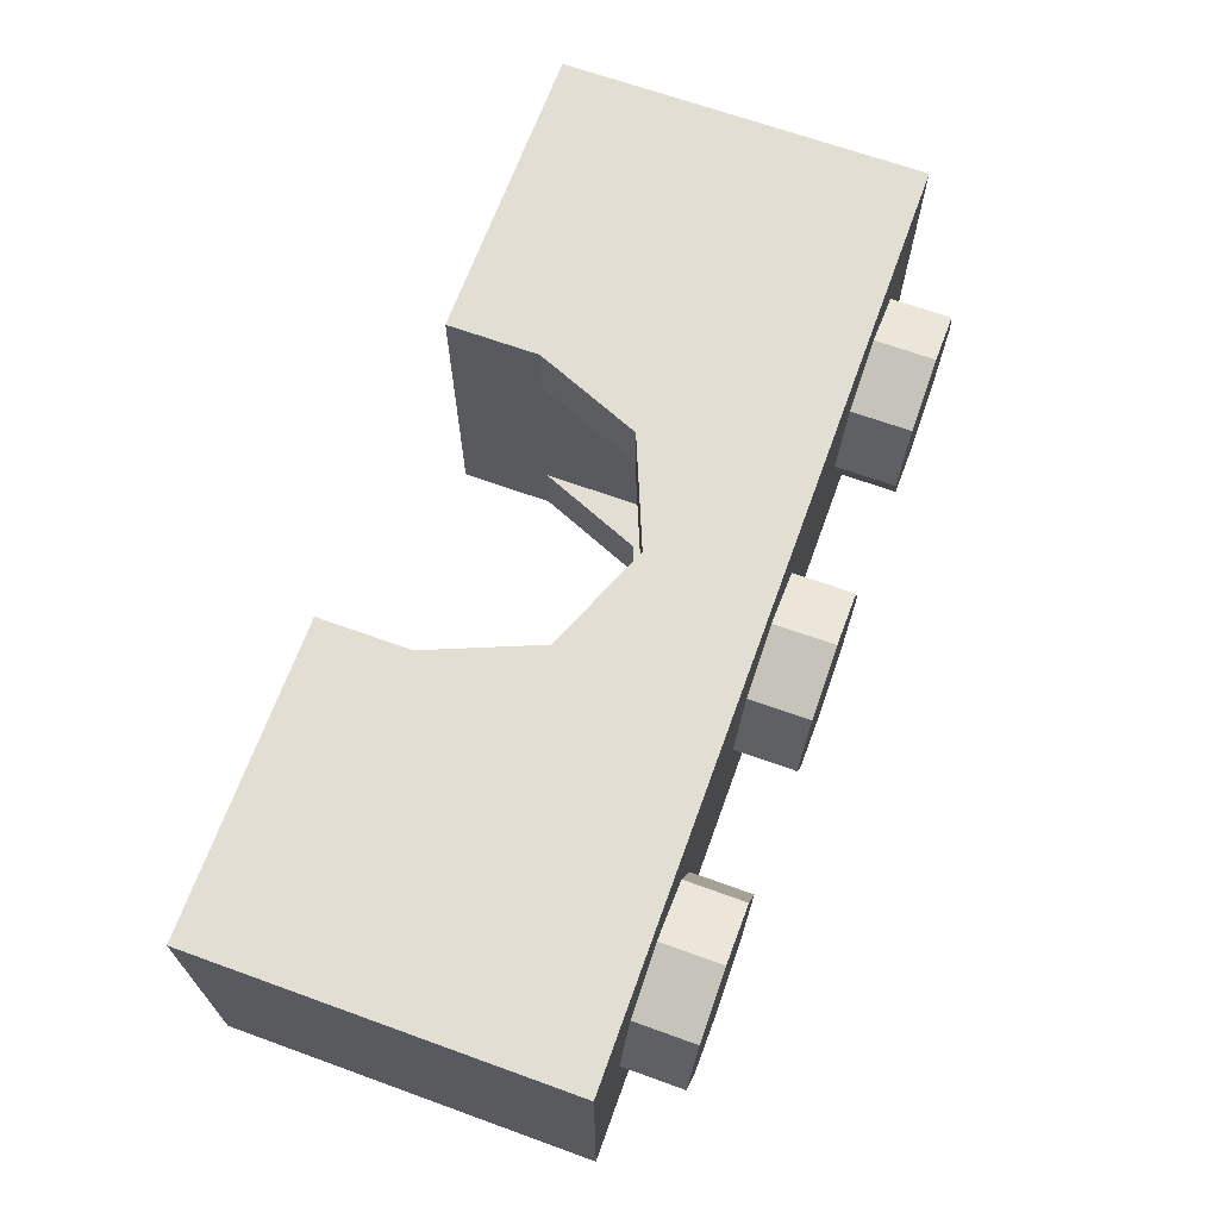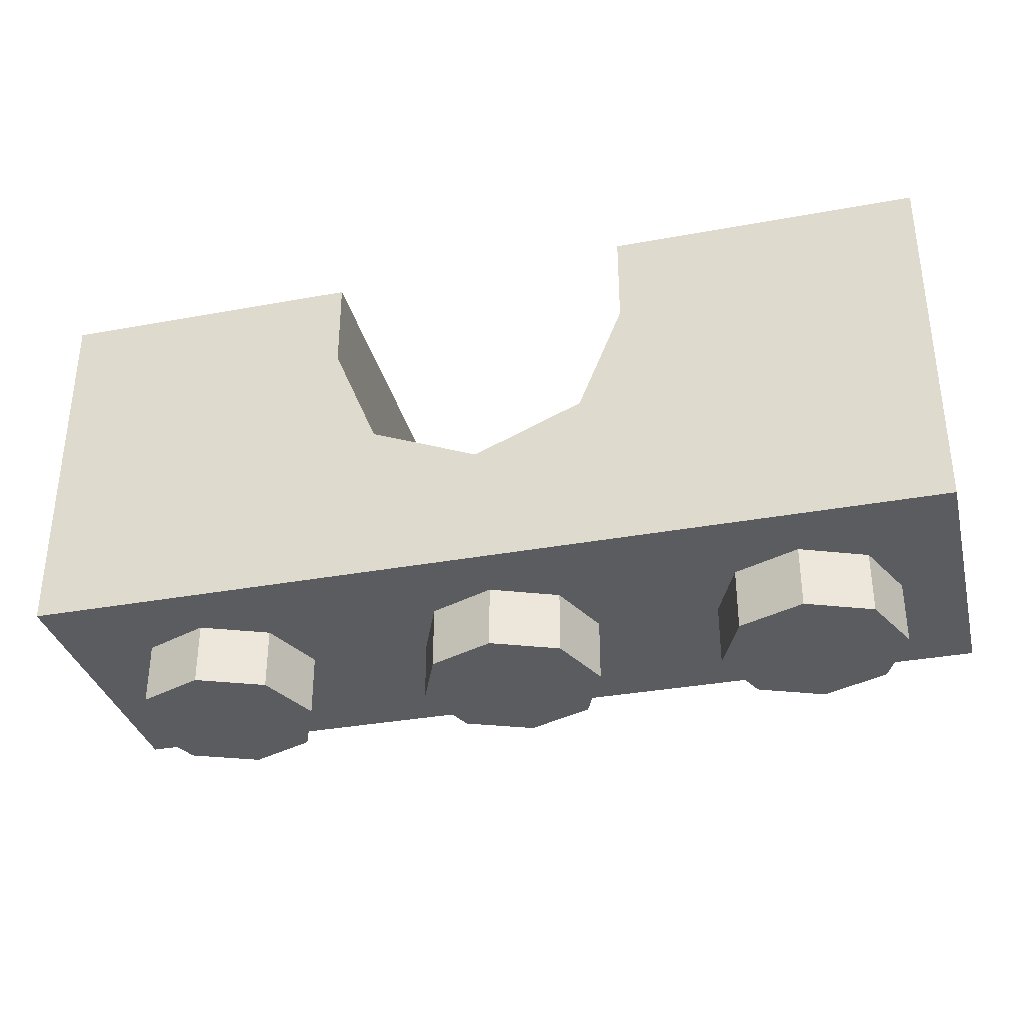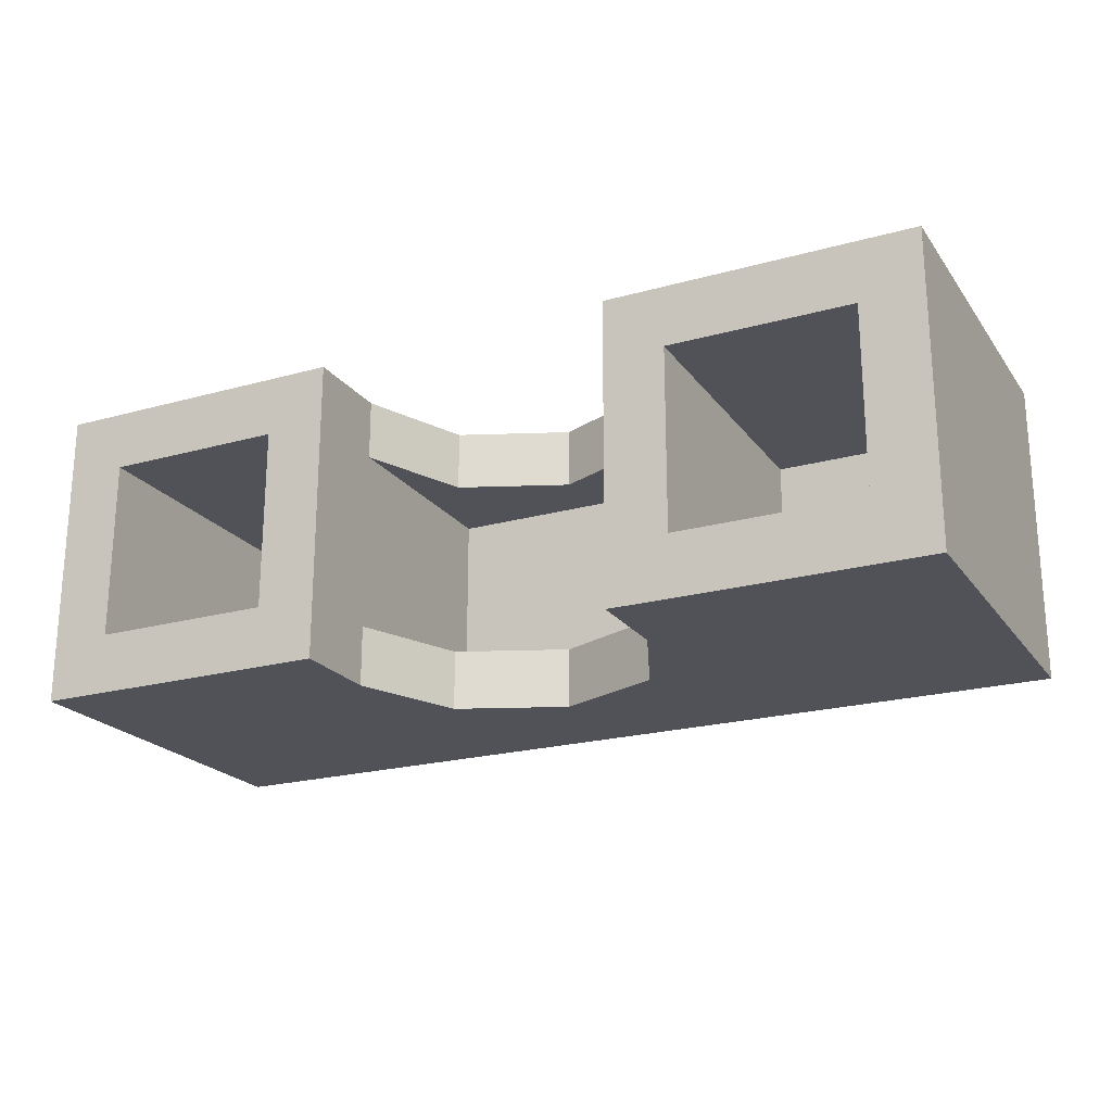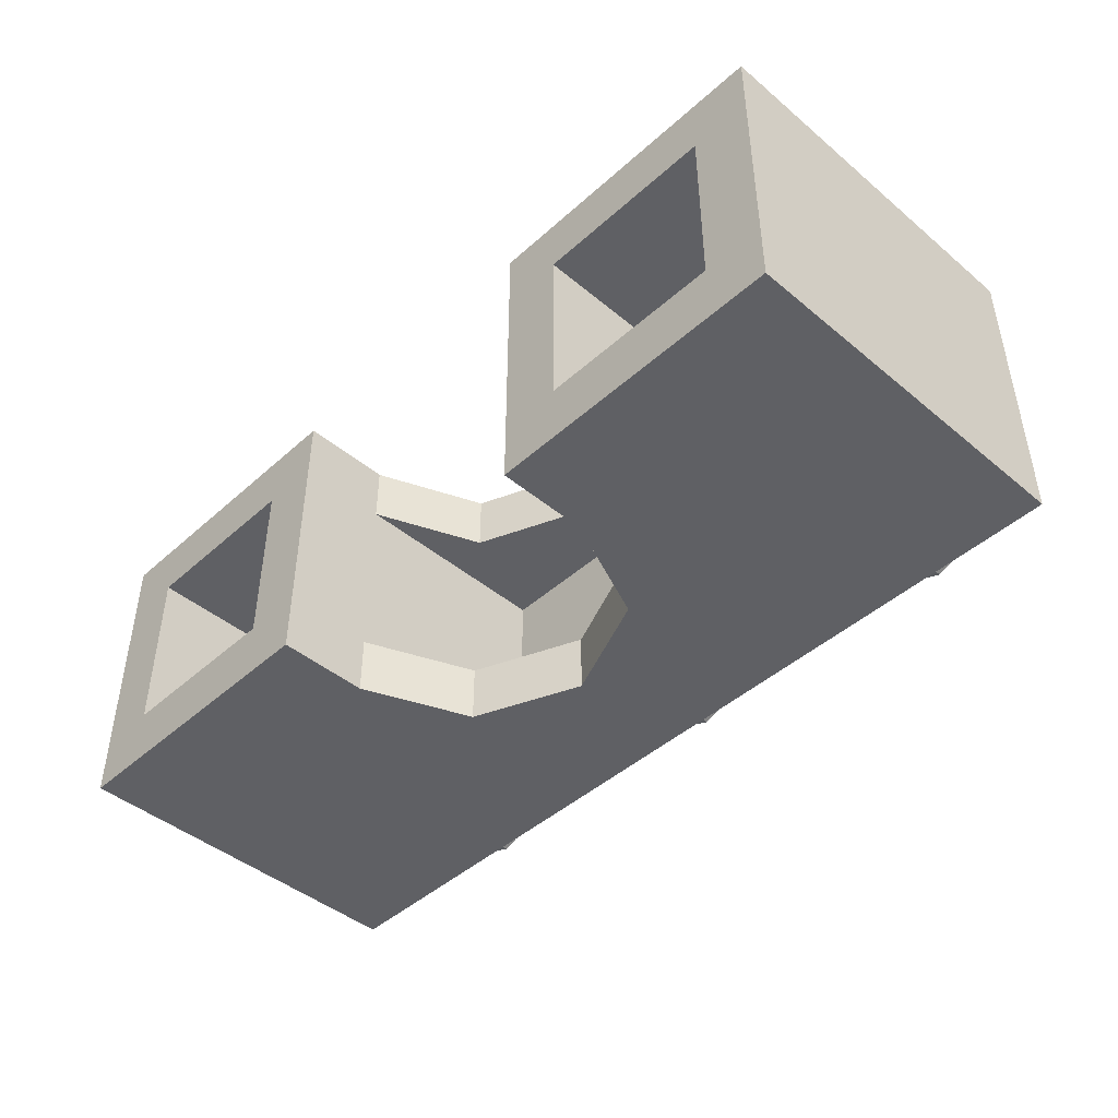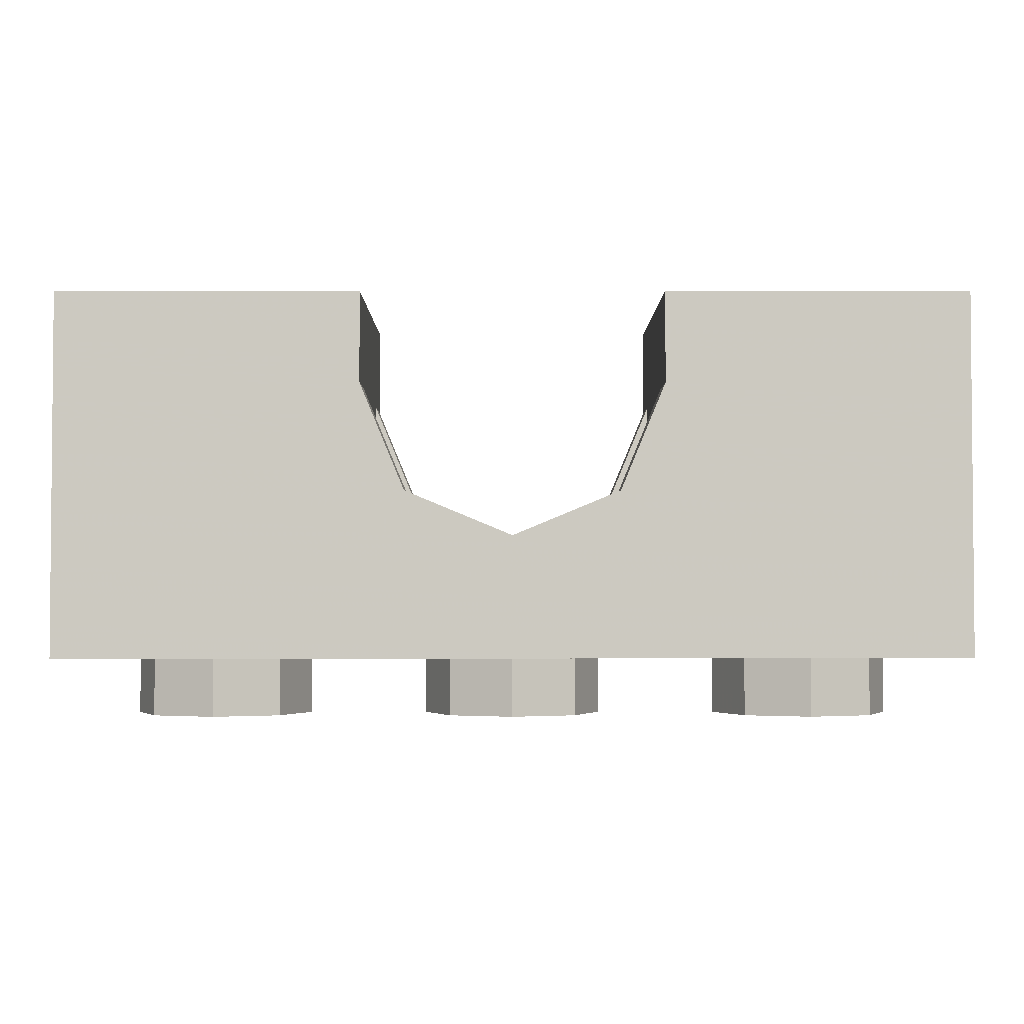
<metadata>
{"format":"obj","ext":"obj","renderer":"f3d","projection":"perspective","resolution":1024,"background":"white","views":[{"elev":67.2,"azim":-70.1,"up":"+Z"},{"elev":-34.0,"azim":14.0,"up":"+Y"},{"elev":-21.6,"azim":-153.9,"up":"+Z"},{"elev":-44.7,"azim":-134.0,"up":"+Z"},{"elev":-2.8,"azim":179.8,"up":"+Y"}]}
</metadata>
<code>
v 1.5 1.2 0.5
v 1.3 1.2 0.3
v 0.7 1.2 0.3
v 0.5 1.2 0.5
v 0.5 1.2 0.5
v 0.7 1.2 0.3
v 0.7 1.2 -0.3
v 0.5 1.2 -0.5
v 0.5 1.2 -0.5
v 0.7 1.2 -0.3
v 1.3 1.2 -0.3
v 1.5 1.2 -0.5
v 1.5 1.2 -0.5
v 1.3 1.2 -0.3
v 1.3 1.2 0.3
v 1.5 1.2 0.5
v -0.5 1.2 0.5
v -0.7 1.2 0.3
v -1.3 1.2 0.3
v -1.5 1.2 0.5
v -1.5 1.2 0.5
v -1.3 1.2 0.3
v -1.3 1.2 -0.3
v -1.5 1.2 -0.5
v -1.5 1.2 -0.5
v -1.3 1.2 -0.3
v -0.7 1.2 -0.3
v -0.5 1.2 -0.5
v -0.5 1.2 -0.5
v -0.7 1.2 -0.3
v -0.7 1.2 0.3
v -0.5 1.2 0.5
v 0.7 0.2 0.3
v 1.3 0.2 0.3
v 1.3 0.2 -0.3
v 0.7 0.2 -0.3
v 0.7 0.2 0.3
v 0.7 1.2 0.3
v 1.3 1.2 0.3
v 1.3 0.2 0.3
v 0.7 0.2 -0.3
v 0.7 1.2 -0.3
v 0.7 1.2 0.3
v 0.7 0.2 0.3
v 1.3 0.2 -0.3
v 1.3 1.2 -0.3
v 0.7 1.2 -0.3
v 0.7 0.2 -0.3
v 1.3 0.2 0.3
v 1.3 1.2 0.3
v 1.3 1.2 -0.3
v 1.3 0.2 -0.3
v -1.3 0.2 0.3
v -0.7 0.2 0.3
v -0.7 0.2 -0.3
v -1.3 0.2 -0.3
v -1.3 0.2 0.3
v -1.3 1.2 0.3
v -0.7 1.2 0.3
v -0.7 0.2 0.3
v -1.3 0.2 -0.3
v -1.3 1.2 -0.3
v -1.3 1.2 0.3
v -1.3 0.2 0.3
v -0.7 0.2 -0.3
v -0.7 1.2 -0.3
v -1.3 1.2 -0.3
v -1.3 0.2 -0.3
v -0.7 0.2 0.3
v -0.7 1.2 0.3
v -0.7 1.2 -0.3
v -0.7 0.2 -0.3
v -0.5 0.9 0.5
v -0.5 0.9 -0.5
v -0.5 1.2 -0.5
v -0.5 1.2 0.5
v 0.5 0.9 -0.5
v 0.5 0.9 0.5
v 0.5 1.2 0.5
v 0.5 1.2 -0.5
v 0.3535 0.5464 0.5
v 0.5 0.9 0.5
v 0.5 0.9 0.3
v 0.3535 0.5464 0.3
v 0 0.4 0.5
v 0.3535 0.5464 0.5
v 0.3535 0.5464 0.3
v 0 0.4 0.3
v -0.3535 0.5464 0.5
v 0 0.4 0.5
v 0 0.4 0.3
v -0.3535 0.5464 0.3
v -0.5 0.9 0.5
v -0.3535 0.5464 0.5
v -0.3535 0.5464 0.3
v -0.5 0.9 0.3
v 0.3535 0.5464 -0.5
v 0.5 0.9 -0.5
v 0.5 0.9 -0.3
v 0.3535 0.5464 -0.3
v 0 0.4 -0.5
v 0.3535 0.5464 -0.5
v 0.3535 0.5464 -0.3
v 0 0.4 -0.3
v -0.3535 0.5464 -0.5
v 0 0.4 -0.5
v 0 0.4 -0.3
v -0.3535 0.5464 -0.3
v -0.5 0.9 -0.5
v -0.3535 0.5464 -0.5
v -0.3535 0.5464 -0.3
v -0.5 0.9 -0.3
v 0.5 0.4 0.3
v 0.3535 0.5464 0.3
v 0.5 0.9 0.3
v 0.5 0.4 0.3
v 0 0.4 0.3
v 0.3535 0.5464 0.3
v -0.5 0.4 0.3
v -0.3535 0.5464 0.3
v 0 0.4 0.3
v -0.5 0.4 0.3
v -0.5 0.9 0.3
v -0.3535 0.5464 0.3
v 0.5 0.4 -0.3
v 0.3535 0.5464 -0.3
v 0.5 0.9 -0.3
v 0.5 0.4 -0.3
v 0 0.4 -0.3
v 0.3535 0.5464 -0.3
v -0.5 0.4 -0.3
v -0.3535 0.5464 -0.3
v 0 0.4 -0.3
v -0.5 0.4 -0.3
v -0.5 0.9 -0.3
v -0.3535 0.5464 -0.3
v -0.5 0.4 0.3
v -0.5 0.4 -0.3
v -0.5 0.9 -0.3
v -0.5 0.9 0.3
v 0.5 0.4 -0.3
v 0.5 0.4 0.3
v 0.5 0.9 0.3
v 0.5 0.9 -0.3
v -0.5 0.2 -0.3
v 0.5 0.2 -0.3
v 0.5 0.2 0.3
v -0.5 0.2 0.3
v -0.5 0.2 0.3
v 0.5 0.2 0.3
v 0.5 0.4 0.3
v -0.5 0.4 0.3
v 0.5 0.2 -0.3
v -0.5 0.2 -0.3
v -0.5 0.4 -0.3
v 0.5 0.4 -0.3
v -0.5 0.2 -0.3
v -0.5 0.2 0.3
v -0.5 0.4 0.3
v -0.5 0.4 -0.3
v 0.5 0.2 0.3
v 0.5 0.2 -0.3
v 0.5 0.4 -0.3
v 0.5 0.4 0.3
v 1.5 0 -0.5
v 1.5 0 0.5
v -1.5 0 0.5
v -1.5 0 -0.5
v -0.7879 0 0.2121
v -0.7 0 0
v -0.7 -0.2 0
v -0.7879 -0.2 0.2121
v -1 0 0.3
v -0.7879 0 0.2121
v -0.7879 -0.2 0.2121
v -1 -0.2 0.3
v -1.212 0 0.2121
v -1 0 0.3
v -1 -0.2 0.3
v -1.212 -0.2 0.2121
v -1.3 0 0
v -1.212 0 0.2121
v -1.212 -0.2 0.2121
v -1.3 -0.2 0
v -1.212 0 -0.2121
v -1.3 0 0
v -1.3 -0.2 0
v -1.212 -0.2 -0.2121
v -1 0 -0.3
v -1.212 0 -0.2121
v -1.212 -0.2 -0.2121
v -1 -0.2 -0.3
v -0.7879 0 -0.2121
v -1 0 -0.3
v -1 -0.2 -0.3
v -0.7879 -0.2 -0.2121
v -0.7 0 0
v -0.7879 0 -0.2121
v -0.7879 -0.2 -0.2121
v -0.7 -0.2 0
v -1 -0.2 0
v -0.7 -0.2 0
v -0.7879 -0.2 0.2121
v -1 -0.2 0
v -0.7879 -0.2 0.2121
v -1 -0.2 0.3
v -1 -0.2 0
v -1 -0.2 0.3
v -1.212 -0.2 0.2121
v -1 -0.2 0
v -1.212 -0.2 0.2121
v -1.3 -0.2 0
v -1 -0.2 0
v -1.3 -0.2 0
v -1.212 -0.2 -0.2121
v -1 -0.2 0
v -1.212 -0.2 -0.2121
v -1 -0.2 -0.3
v -1 -0.2 0
v -1 -0.2 -0.3
v -0.7879 -0.2 -0.2121
v -1 -0.2 0
v -0.7879 -0.2 -0.2121
v -0.7 -0.2 0
v 0.2121 0 0.2121
v 0.3 0 0
v 0.3 -0.2 0
v 0.2121 -0.2 0.2121
v 0 0 0.3
v 0.2121 0 0.2121
v 0.2121 -0.2 0.2121
v 0 -0.2 0.3
v -0.2121 0 0.2121
v 0 0 0.3
v 0 -0.2 0.3
v -0.2121 -0.2 0.2121
v -0.3 0 0
v -0.2121 0 0.2121
v -0.2121 -0.2 0.2121
v -0.3 -0.2 0
v -0.2121 0 -0.2121
v -0.3 0 0
v -0.3 -0.2 0
v -0.2121 -0.2 -0.2121
v 0 0 -0.3
v -0.2121 0 -0.2121
v -0.2121 -0.2 -0.2121
v 0 -0.2 -0.3
v 0.2121 0 -0.2121
v 0 0 -0.3
v 0 -0.2 -0.3
v 0.2121 -0.2 -0.2121
v 0.3 0 0
v 0.2121 0 -0.2121
v 0.2121 -0.2 -0.2121
v 0.3 -0.2 0
v 0 -0.2 0
v 0.3 -0.2 0
v 0.2121 -0.2 0.2121
v 0 -0.2 0
v 0.2121 -0.2 0.2121
v 0 -0.2 0.3
v 0 -0.2 0
v 0 -0.2 0.3
v -0.2121 -0.2 0.2121
v 0 -0.2 0
v -0.2121 -0.2 0.2121
v -0.3 -0.2 0
v 0 -0.2 0
v -0.3 -0.2 0
v -0.2121 -0.2 -0.2121
v 0 -0.2 0
v -0.2121 -0.2 -0.2121
v 0 -0.2 -0.3
v 0 -0.2 0
v 0 -0.2 -0.3
v 0.2121 -0.2 -0.2121
v 0 -0.2 0
v 0.2121 -0.2 -0.2121
v 0.3 -0.2 0
v 1.212 0 0.2121
v 1.3 0 0
v 1.3 -0.2 0
v 1.212 -0.2 0.2121
v 1 0 0.3
v 1.212 0 0.2121
v 1.212 -0.2 0.2121
v 1 -0.2 0.3
v 0.7879 0 0.2121
v 1 0 0.3
v 1 -0.2 0.3
v 0.7879 -0.2 0.2121
v 0.7 0 0
v 0.7879 0 0.2121
v 0.7879 -0.2 0.2121
v 0.7 -0.2 0
v 0.7879 0 -0.2121
v 0.7 0 0
v 0.7 -0.2 0
v 0.7879 -0.2 -0.2121
v 1 0 -0.3
v 0.7879 0 -0.2121
v 0.7879 -0.2 -0.2121
v 1 -0.2 -0.3
v 1.212 0 -0.2121
v 1 0 -0.3
v 1 -0.2 -0.3
v 1.212 -0.2 -0.2121
v 1.3 0 0
v 1.212 0 -0.2121
v 1.212 -0.2 -0.2121
v 1.3 -0.2 0
v 1 -0.2 0
v 1.3 -0.2 0
v 1.212 -0.2 0.2121
v 1 -0.2 0
v 1.212 -0.2 0.2121
v 1 -0.2 0.3
v 1 -0.2 0
v 1 -0.2 0.3
v 0.7879 -0.2 0.2121
v 1 -0.2 0
v 0.7879 -0.2 0.2121
v 0.7 -0.2 0
v 1 -0.2 0
v 0.7 -0.2 0
v 0.7879 -0.2 -0.2121
v 1 -0.2 0
v 0.7879 -0.2 -0.2121
v 1 -0.2 -0.3
v 1 -0.2 0
v 1 -0.2 -0.3
v 1.212 -0.2 -0.2121
v 1 -0.2 0
v 1.212 -0.2 -0.2121
v 1.3 -0.2 0
v 0.5 0.4 0.5
v 0.3535 0.5464 0.5
v 0.5 0.9 0.5
v 0.5 0.4 0.5
v 0 0.4 0.5
v 0.3535 0.5464 0.5
v -0.5 0.4 0.5
v -0.3535 0.5464 0.5
v 0 0.4 0.5
v -0.5 0.4 0.5
v -0.5 0.9 0.5
v -0.3535 0.5464 0.5
v -1.5 0 0.5
v -0.5 0.4 0.5
v -0.5 1.2 0.5
v -1.5 1.2 0.5
v 1.5 1.2 0.5
v 0.5 1.2 0.5
v 0.5 0.4 0.5
v 1.5 0 0.5
v 1.5 0 0.5
v 0.5 0.4 0.5
v -0.5 0.4 0.5
v -1.5 0 0.5
v -1.5 0 0.5
v -1.5 1.2 0.5
v -1.5 1.2 -0.5
v -1.5 0 -0.5
v 1.5 0 -0.5
v 1.5 1.2 -0.5
v 1.5 1.2 0.5
v 1.5 0 0.5
v 0.5 0.4 -0.5
v 0.3535 0.5464 -0.5
v 0.5 0.9 -0.5
v 0.5 0.4 -0.5
v 0 0.4 -0.5
v 0.3535 0.5464 -0.5
v -0.5 0.4 -0.5
v -0.3535 0.5464 -0.5
v 0 0.4 -0.5
v -0.5 0.4 -0.5
v -0.5 0.9 -0.5
v -0.3535 0.5464 -0.5
v -1.5 1.2 -0.5
v -0.5 1.2 -0.5
v -0.5 0.4 -0.5
v -1.5 0 -0.5
v 1.5 0 -0.5
v 0.5 0.4 -0.5
v 0.5 1.2 -0.5
v 1.5 1.2 -0.5
v -1.5 0 -0.5
v -0.5 0.4 -0.5
v 0.5 0.4 -0.5
v 1.5 0 -0.5
g mesh1241708
f 1 2 3
f 3 4 1
f 5 6 7
f 7 8 5
f 9 10 11
f 11 12 9
f 13 14 15
f 15 16 13
f 17 18 19
f 19 20 17
f 21 22 23
f 23 24 21
f 25 26 27
f 27 28 25
f 29 30 31
f 31 32 29
g mesh1241711
f 33 34 35
f 35 36 33
f 37 38 39
f 39 40 37
f 41 42 43
f 43 44 41
f 45 46 47
f 47 48 45
f 49 50 51
f 51 52 49
g mesh1241713
f 53 54 55
f 55 56 53
f 57 58 59
f 59 60 57
f 61 62 63
f 63 64 61
f 65 66 67
f 67 68 65
f 69 70 71
f 71 72 69
g mesh1241715
f 73 74 75
f 75 76 73
g mesh1241717
f 77 78 79
f 79 80 77
g mesh1241721
f 81 82 83
f 83 84 81
f 85 86 87
f 87 88 85
f 89 90 91
f 91 92 89
f 93 94 95
f 95 96 93
g mesh1241727
f 97 99 98
f 99 97 100
f 101 103 102
f 103 101 104
f 105 107 106
f 107 105 108
f 109 111 110
f 111 109 112
g mesh1241731
f 113 114 115
f 116 117 118
f 119 120 121
f 122 123 124
g mesh1241733
f 125 127 126
f 128 130 129
f 131 133 132
f 134 136 135
g mesh1241735
f 137 138 139
f 139 140 137
g mesh1241737
f 141 142 143
f 143 144 141
g mesh1241739
f 145 147 146
f 147 145 148
g mesh1241740
f 149 151 150
f 151 149 152
g mesh1241741
f 153 155 154
f 155 153 156
g mesh1241742
f 157 159 158
f 159 157 160
f 161 163 162
f 163 161 164
g mesh1241746
f 165 166 167
f 167 168 165
g mesh1241752
f 169 171 170
f 171 169 172
f 173 175 174
f 175 173 176
f 177 179 178
f 179 177 180
f 181 183 182
f 183 181 184
f 185 187 186
f 187 185 188
f 189 191 190
f 191 189 192
f 193 195 194
f 195 193 196
f 197 199 198
f 199 197 200
g mesh1241754
f 201 202 203
f 204 205 206
f 207 208 209
f 210 211 212
f 213 214 215
f 216 217 218
f 219 220 221
f 222 223 224
g mesh1241760
f 225 227 226
f 227 225 228
f 229 231 230
f 231 229 232
f 233 235 234
f 235 233 236
f 237 239 238
f 239 237 240
f 241 243 242
f 243 241 244
f 245 247 246
f 247 245 248
f 249 251 250
f 251 249 252
f 253 255 254
f 255 253 256
g mesh1241762
f 257 258 259
f 260 261 262
f 263 264 265
f 266 267 268
f 269 270 271
f 272 273 274
f 275 276 277
f 278 279 280
g mesh1241768
f 281 283 282
f 283 281 284
f 285 287 286
f 287 285 288
f 289 291 290
f 291 289 292
f 293 295 294
f 295 293 296
f 297 299 298
f 299 297 300
f 301 303 302
f 303 301 304
f 305 307 306
f 307 305 308
f 309 311 310
f 311 309 312
g mesh1241770
f 313 314 315
f 316 317 318
f 319 320 321
f 322 323 324
f 325 326 327
f 328 329 330
f 331 332 333
f 334 335 336
g mesh1241775
f 337 339 338
f 340 342 341
f 343 345 344
f 346 348 347
f 349 350 351
f 351 352 349
f 353 354 355
f 355 356 353
f 357 358 359
f 359 360 357
f 361 362 363
f 363 364 361
f 365 366 367
f 367 368 365
g mesh1241777
f 369 370 371
f 372 373 374
f 375 376 377
f 378 379 380
f 381 382 383
f 383 384 381
f 385 386 387
f 387 388 385
f 389 390 391
f 391 392 389

</code>
